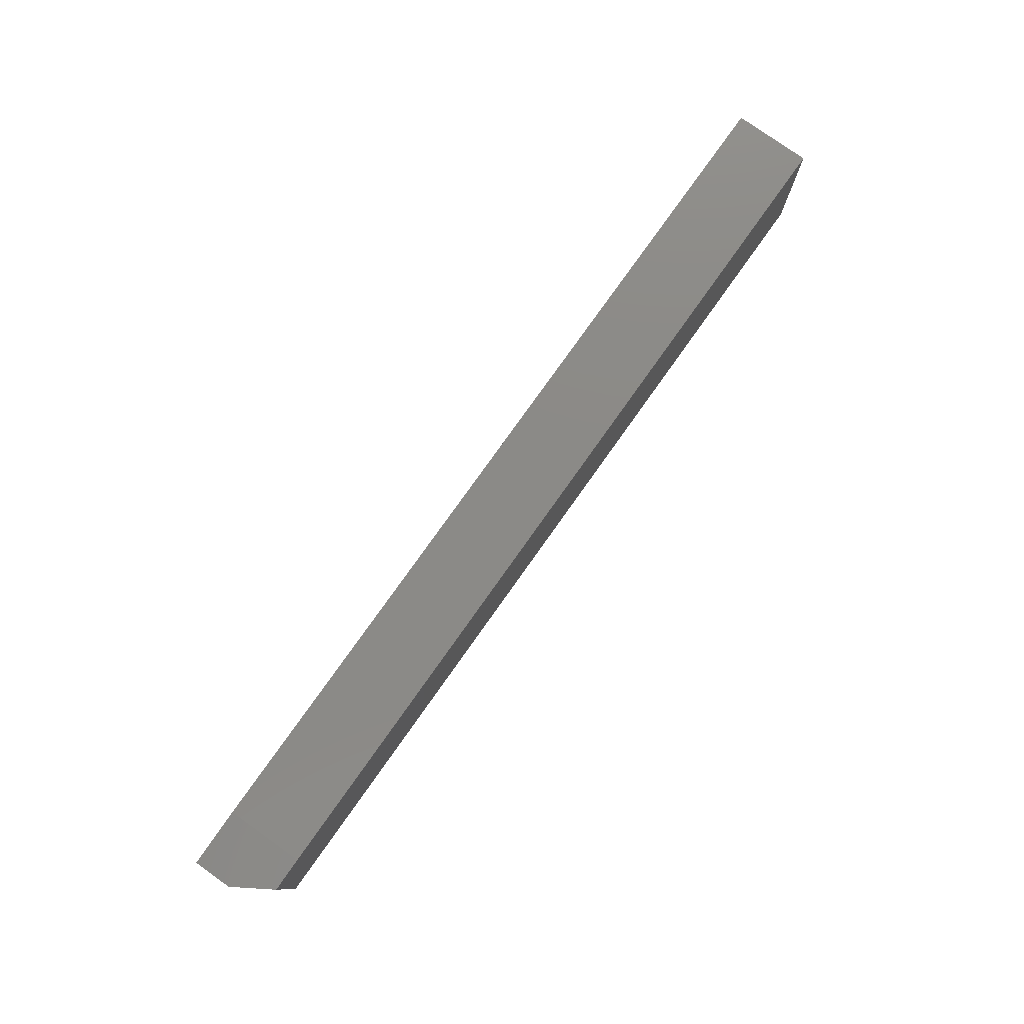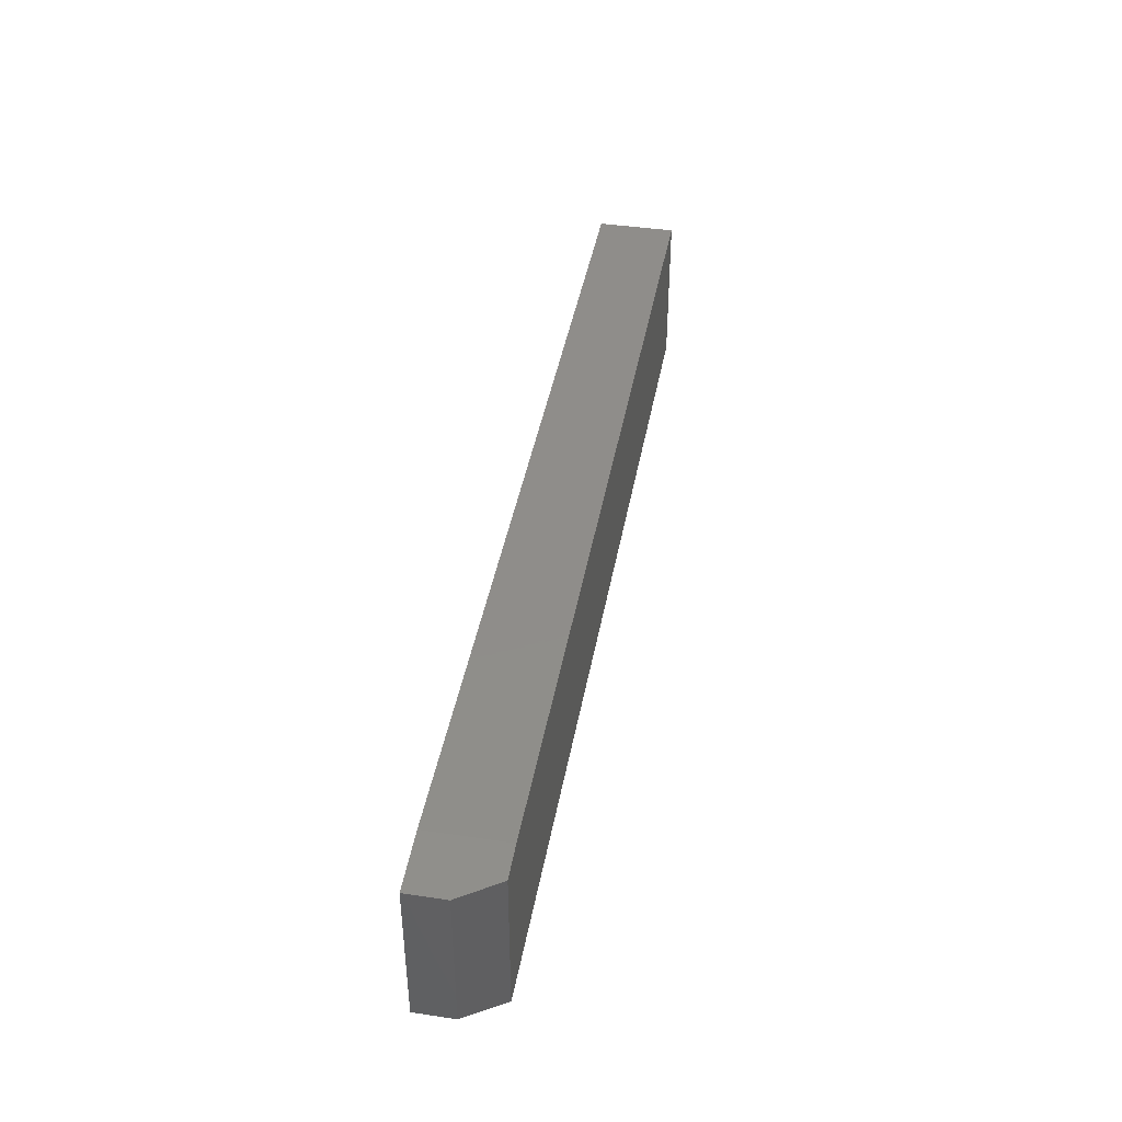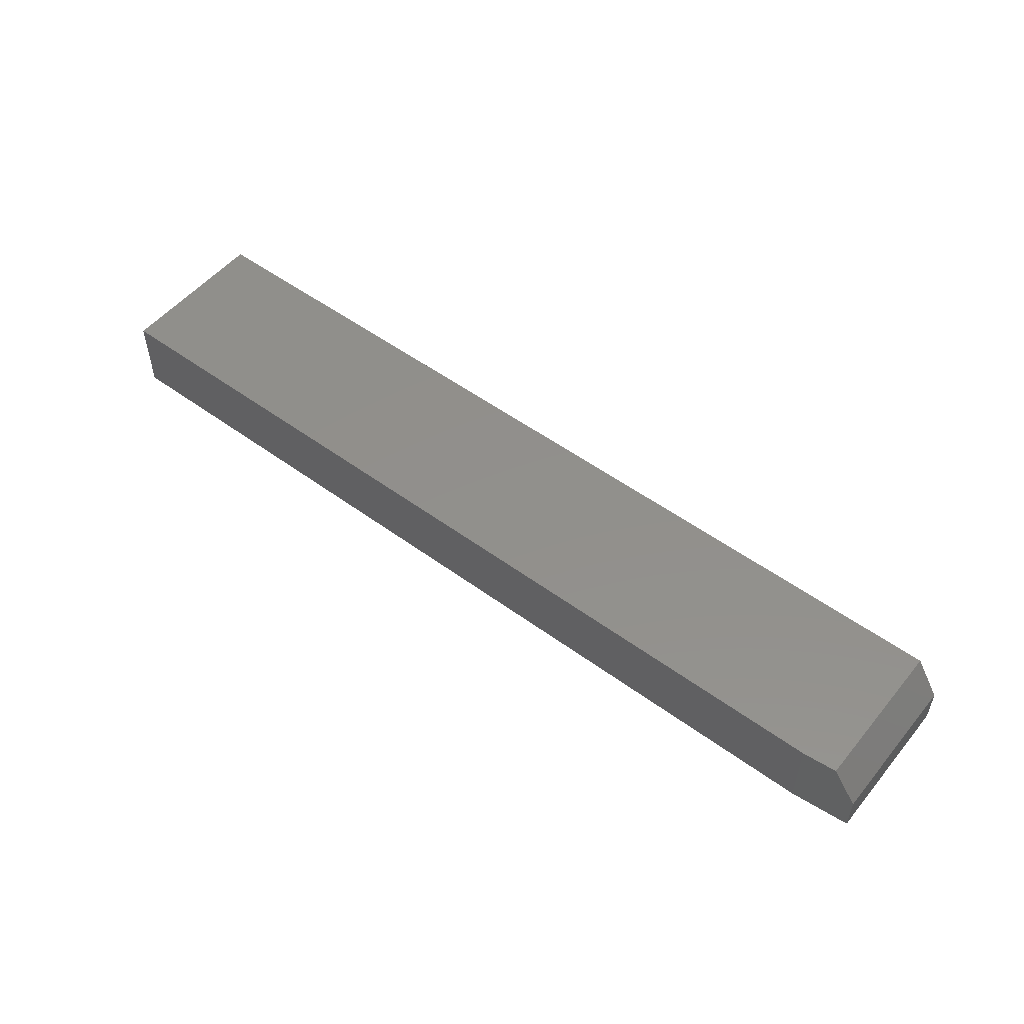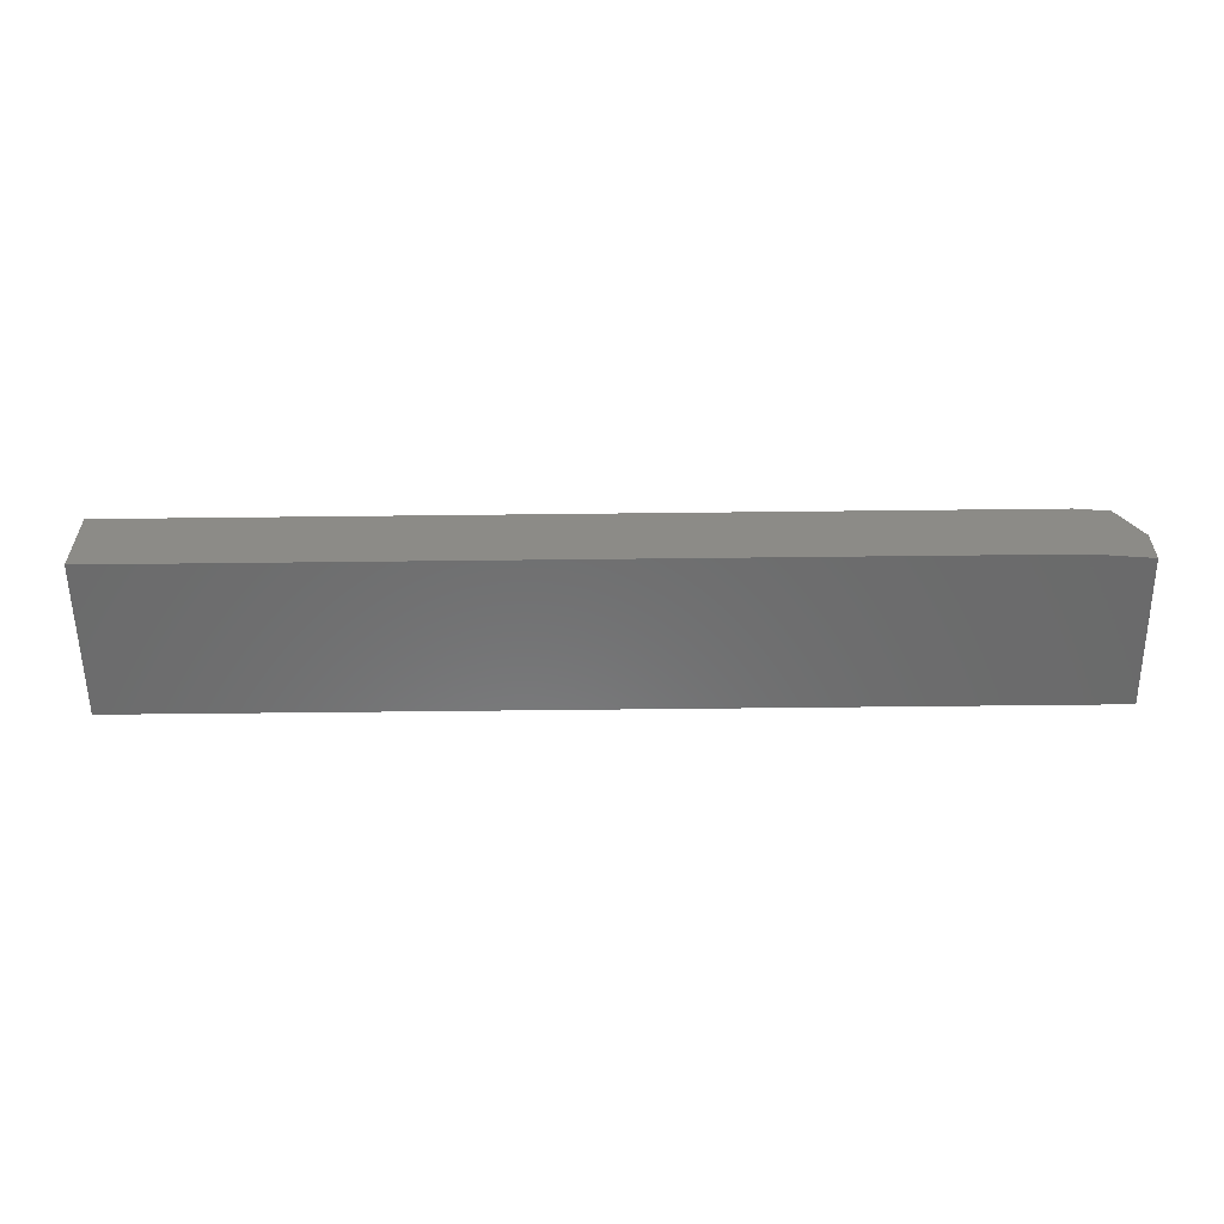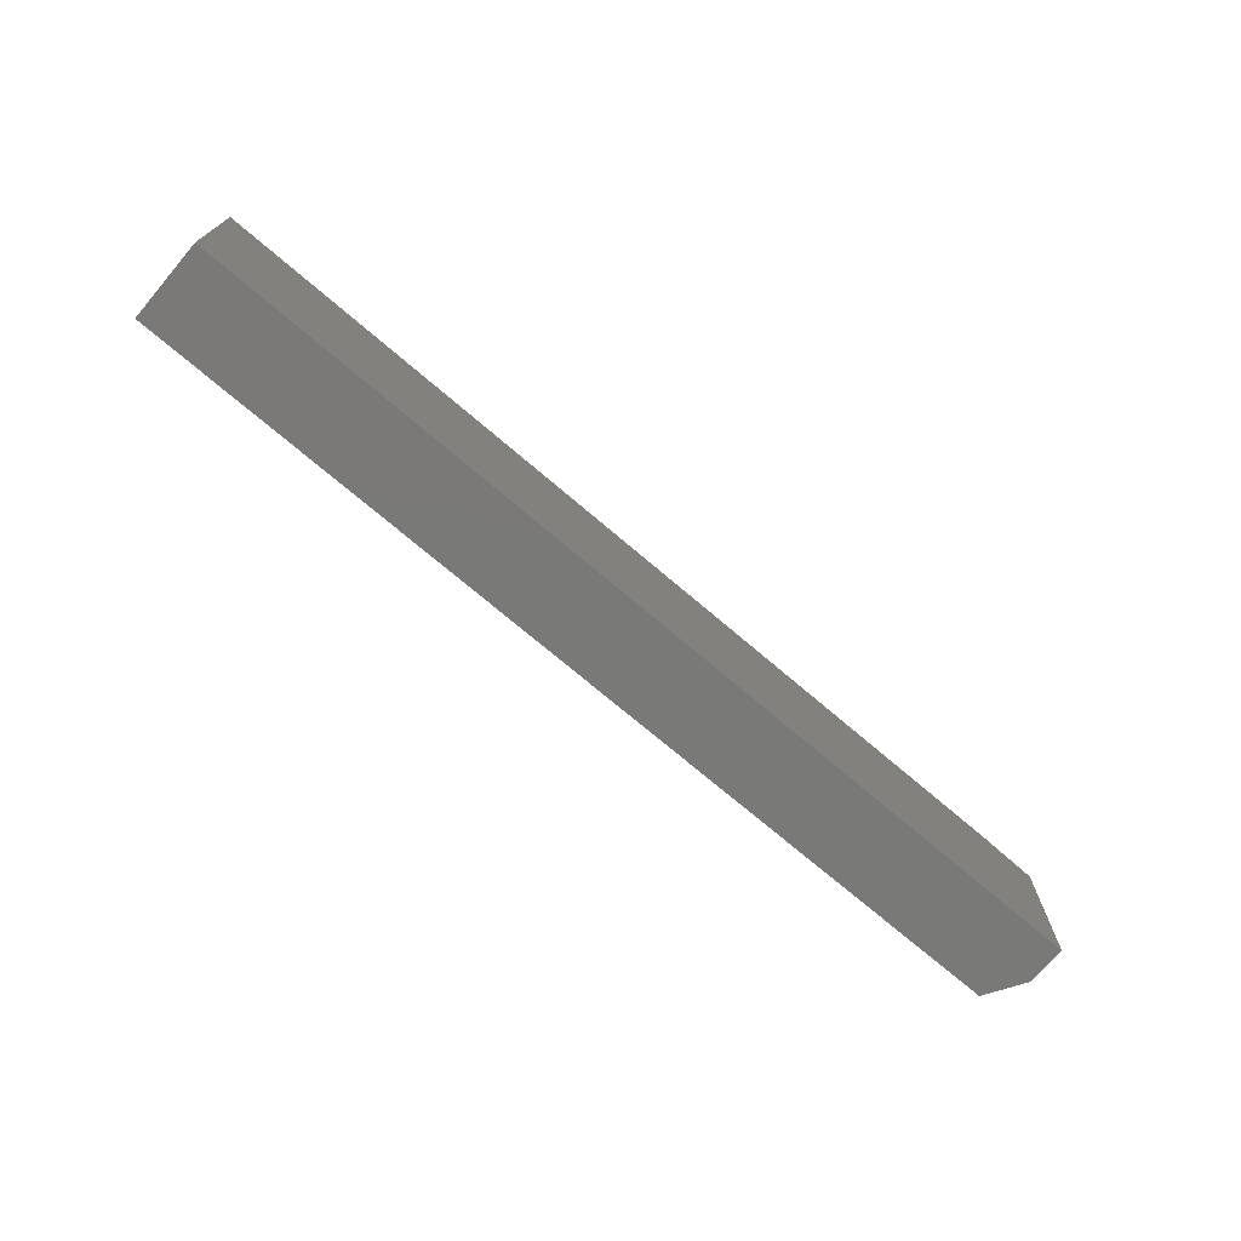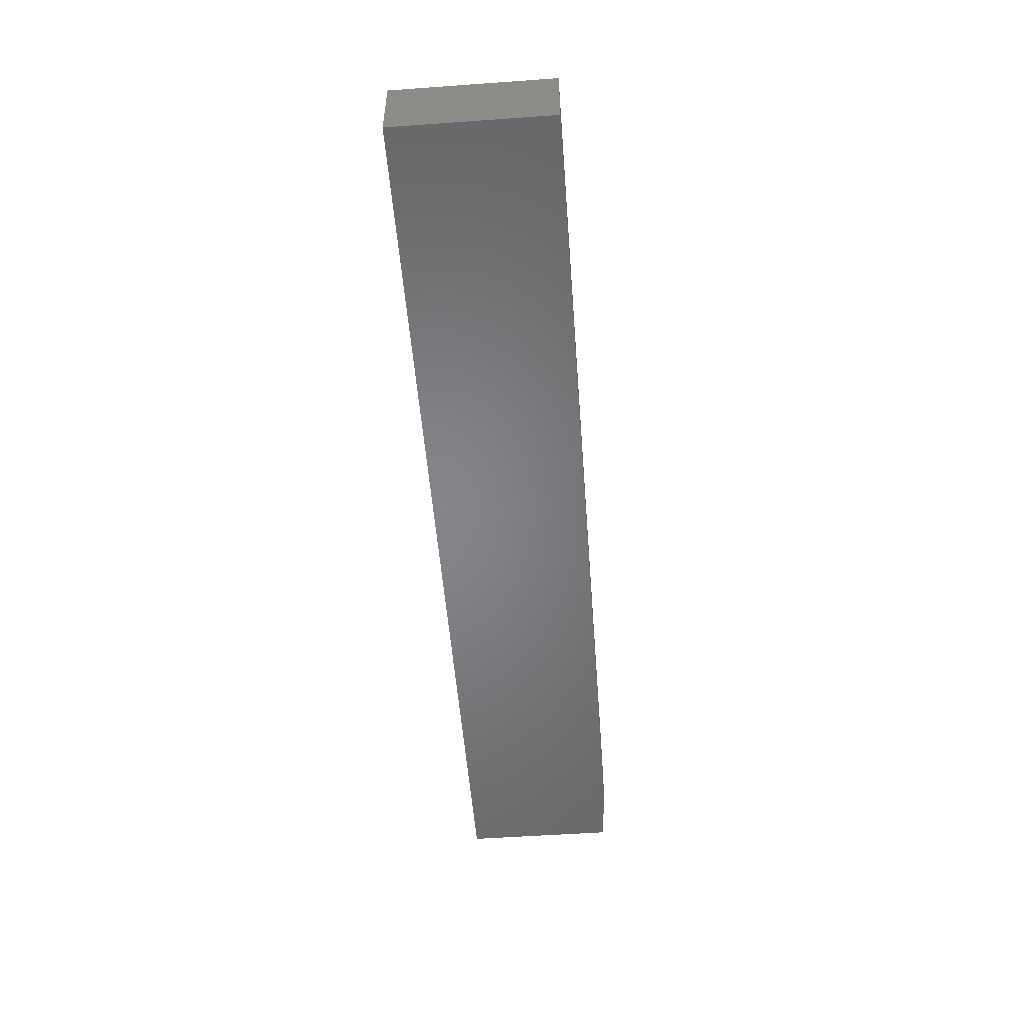
<metadata>
{"format":"stl","ext":"stl","renderer":"f3d","projection":"perspective","resolution":1024,"background":"white","views":[{"elev":78.3,"azim":125.4,"up":"+Z"},{"elev":42.1,"azim":100.2,"up":"+Z"},{"elev":52.3,"azim":38.3,"up":"+Y"},{"elev":-57.3,"azim":0.7,"up":"+Y"},{"elev":-72.2,"azim":-40.5,"up":"+Z"},{"elev":-52.2,"azim":-85.6,"up":"+Y"}]}
</metadata>
<code>
# stl→obj: 12 verts, 20 faces
v 0.75 1.665e-16 -0.125
v 0.7109 0.0625 -0.125
v 0.75 1.732e-16 0.1198
v 0.7109 0.0625 0.1231
v 0.6562 0.0625 0.1276
v -0.75 0.0625 0.1276
v -0.75 0.0625 -0.125
v 0.6562 -0.0625 0.1276
v -0.75 -0.0625 0.1276
v 0.75 -0.0625 -0.125
v 0.75 -0.0625 0.1198
v -0.75 -0.0625 -0.125
f 1 2 3
f 3 2 4
f 5 4 6
f 6 4 2
f 6 2 7
f 8 5 9
f 9 5 6
f 10 1 11
f 11 1 3
f 12 10 9
f 9 10 11
f 9 11 8
f 4 5 3
f 3 5 8
f 3 8 11
f 12 7 10
f 10 7 2
f 10 2 1
f 9 6 12
f 12 6 7

</code>
